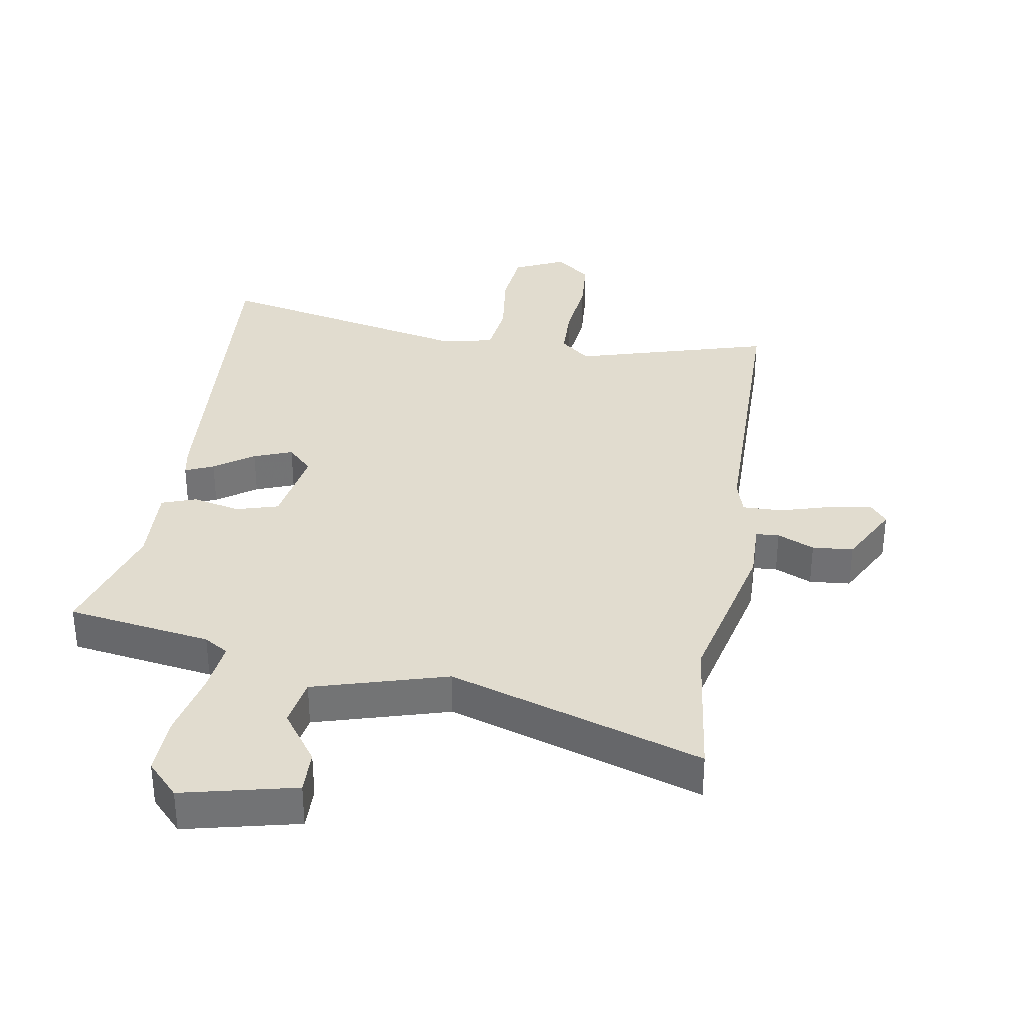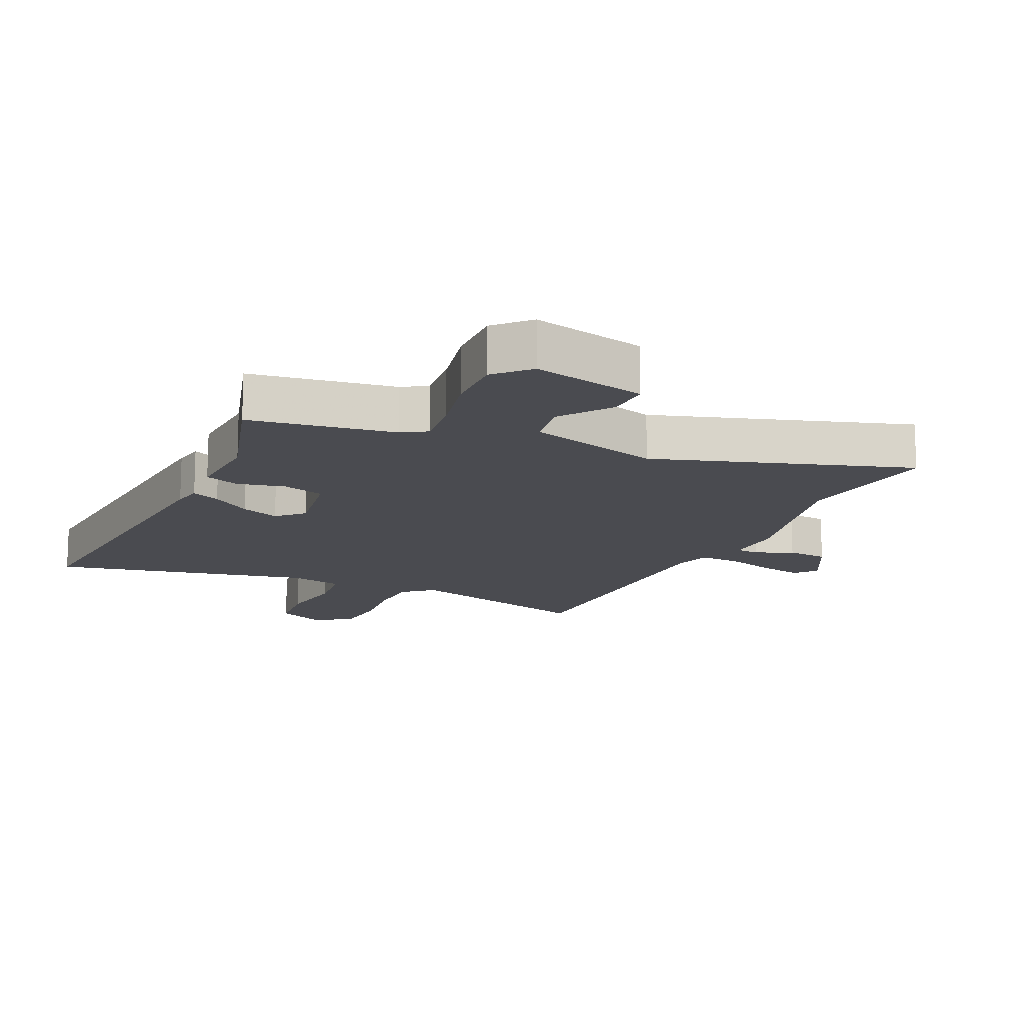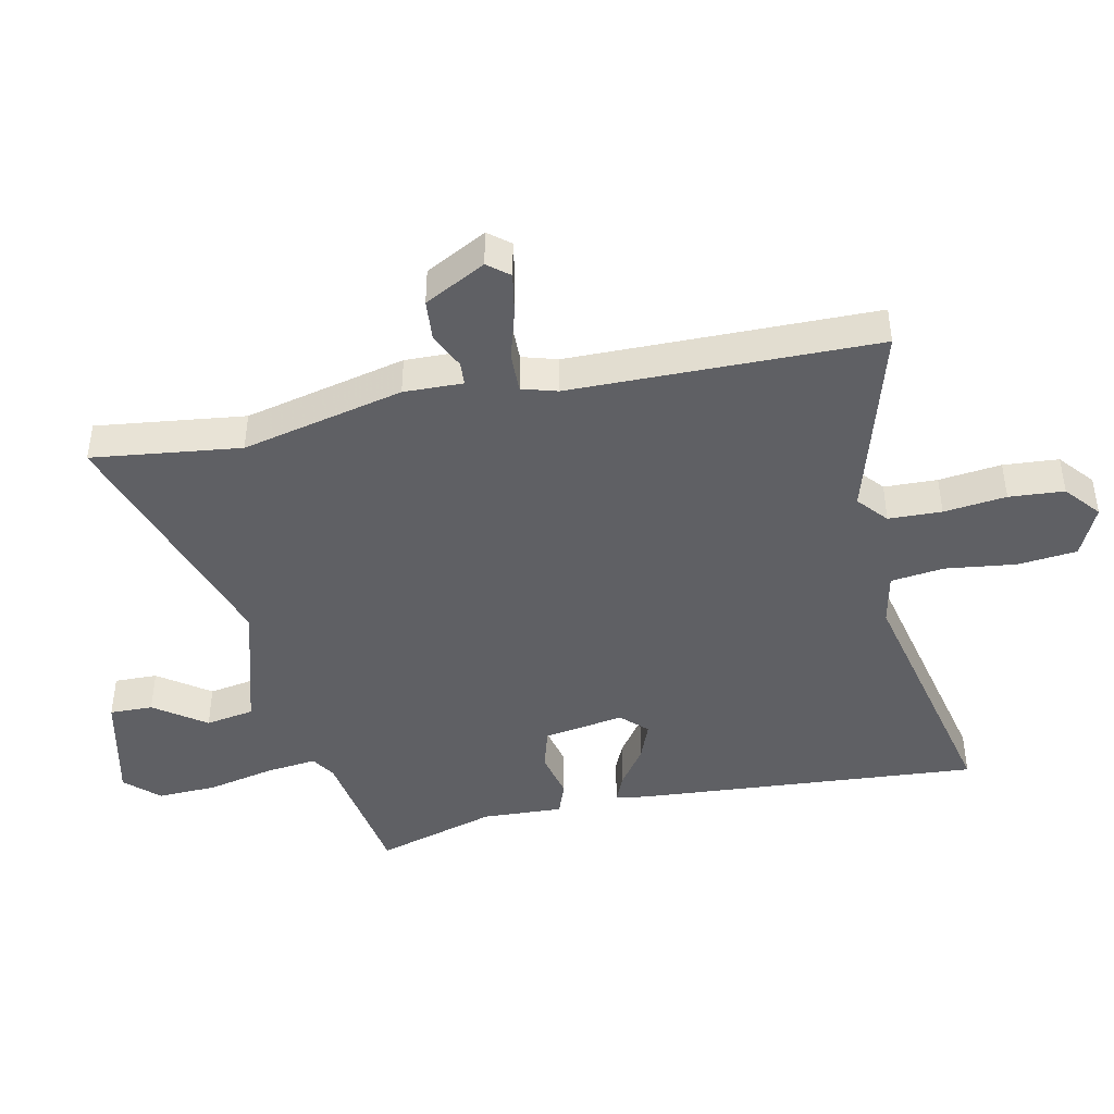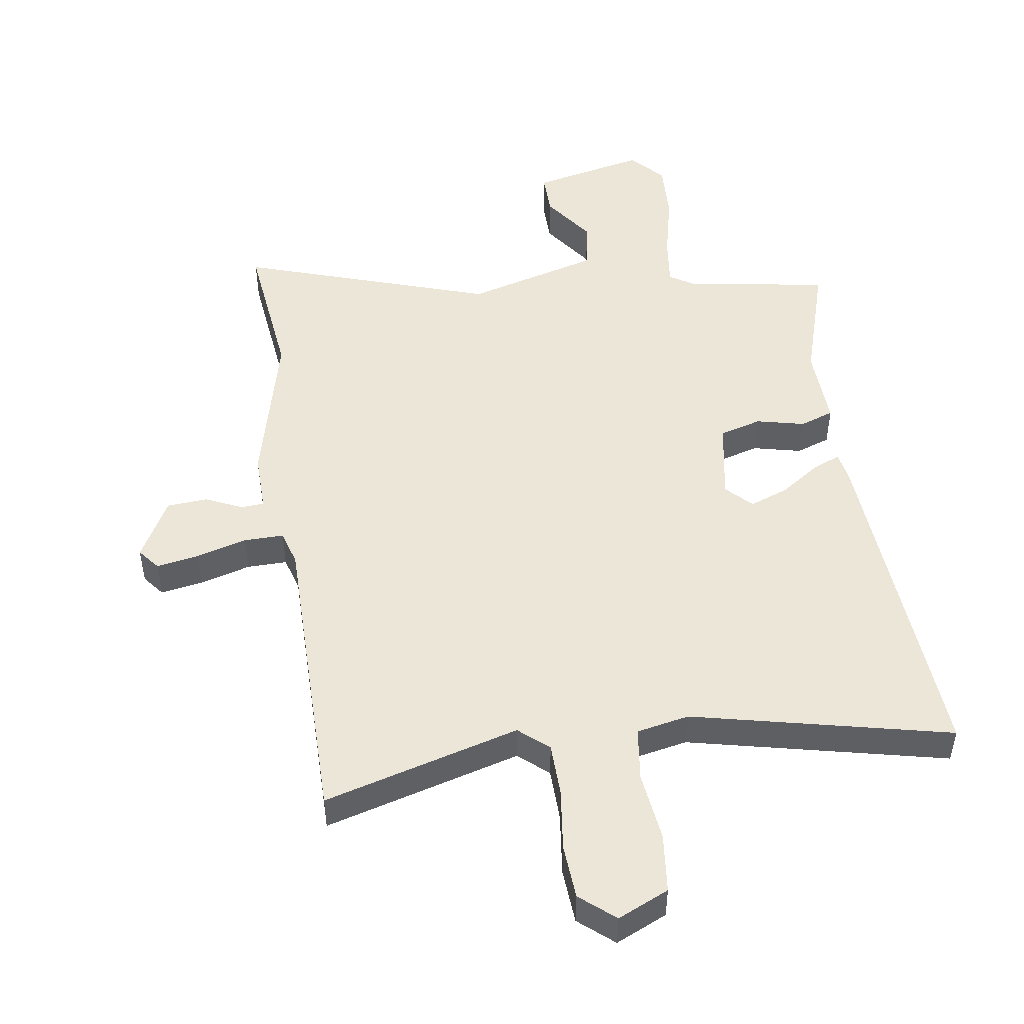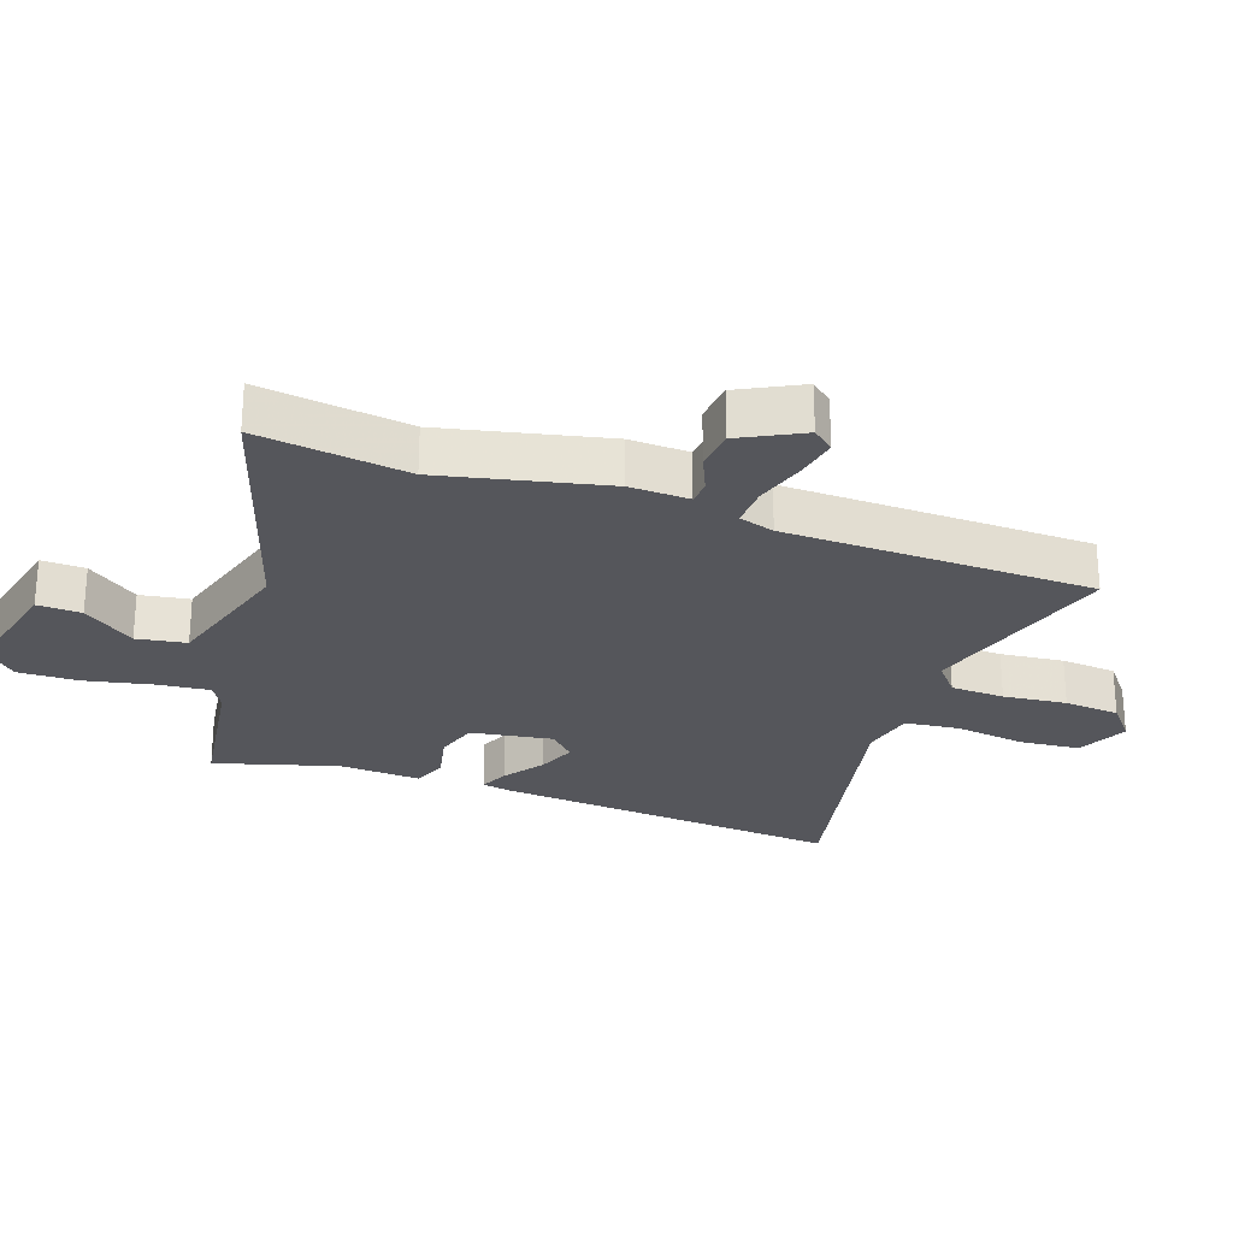
<metadata>
{"format":"obj","ext":"obj","renderer":"f3d","projection":"perspective","resolution":1024,"background":"white","views":[{"elev":34.4,"azim":-170.2,"up":"+Y"},{"elev":-14.4,"azim":155.3,"up":"+Y"},{"elev":-43.8,"azim":-77.6,"up":"+Y"},{"elev":49.0,"azim":-7.7,"up":"+Y"},{"elev":-26.3,"azim":-109.6,"up":"+Y"}]}
</metadata>
<code>
v -0.491 0.07 0.566
v -0.179 0.07 0.474
v -0.131 0.07 0.514
v -0.128 0.07 0.599
v -0.139 0.07 0.699
v -0.132 0.07 0.787
v -0.076 0.07 0.833
v 0.005 0.07 0.795
v 0.014 0.07 0.7
v -0.001 0.07 0.588
v 0.009 0.07 0.502
v 0.093 0.07 0.484
v 0.506 0.07 0.572
v 0.461 0.07 0.018
v 0.452 0.07 -0.029
v 0.407 0.07 -0.009
v 0.345 0.07 0.035
v 0.284 0.07 0.059
v 0.244 0.07 0.019
v 0.265 0.07 -0.11
v 0.332 0.07 -0.13
v 0.409 0.07 -0.113
v 0.463 0.07 -0.133
v 0.456 0.07 -0.262
v 0.513 0.07 -0.456
v 0.283 0.07 -0.49
v 0.244 0.07 -0.514
v 0.253 0.07 -0.596
v 0.276 0.07 -0.702
v 0.279 0.07 -0.798
v 0.229 0.07 -0.85
v 0.049 0.07 -0.807
v 0.051 0.07 -0.738
v 0.11 0.07 -0.657
v 0.097 0.07 -0.579
v -0.115 0.07 -0.516
v -0.519 0.07 -0.644
v -0.488 0.07 -0.407
v -0.547 0.07 -0.148
v -0.544 0.07 -0.054
v -0.581 0.07 -0.051
v -0.64 0.07 -0.077
v -0.705 0.07 -0.071
v -0.756 0.07 0.027
v -0.728 0.07 0.061
v -0.66 0.07 0.048
v -0.58 0.07 0.024
v -0.516 0.07 0.022
v -0.499 0.07 0.078
v -0.491 0 0.566
v -0.179 0 0.474
v -0.131 0 0.514
v -0.128 0 0.599
v -0.139 0 0.699
v -0.132 0 0.787
v -0.076 0 0.833
v 0.005 0 0.795
v 0.014 0 0.7
v -0.001 0 0.588
v 0.009 0 0.502
v 0.093 0 0.484
v 0.506 0 0.572
v 0.461 0 0.018
v 0.452 0 -0.029
v 0.407 0 -0.009
v 0.345 0 0.035
v 0.284 0 0.059
v 0.244 0 0.019
v 0.265 0 -0.11
v 0.332 0 -0.13
v 0.409 0 -0.113
v 0.463 0 -0.133
v 0.456 0 -0.262
v 0.513 0 -0.456
v 0.283 0 -0.49
v 0.244 0 -0.514
v 0.253 0 -0.596
v 0.276 0 -0.702
v 0.279 0 -0.798
v 0.229 0 -0.85
v 0.049 0 -0.807
v 0.051 0 -0.738
v 0.11 0 -0.657
v 0.097 0 -0.579
v -0.115 0 -0.516
v -0.519 0 -0.644
v -0.488 0 -0.407
v -0.547 0 -0.148
v -0.544 0 -0.054
v -0.581 0 -0.051
v -0.64 0 -0.077
v -0.705 0 -0.071
v -0.756 0 0.027
v -0.728 0 0.061
v -0.66 0 0.048
v -0.58 0 0.024
v -0.516 0 0.022
v -0.499 0 0.078
f 44 45 46 47
f 44 47 48
f 41 42 43 44
f 40 41 44 48
f 38 39 40 48
f 36 37 38
f 36 38 48 49
f 31 32 33 34
f 31 34 35
f 28 29 30 31
f 27 28 31 35
f 26 27 35 36
f 24 25 26 36
f 21 22 23 24
f 20 21 24 36
f 14 15 16 17
f 12 13 14 17
f 11 12 17 18
f 7 8 9 10
f 7 10 11
f 4 5 6 7
f 3 4 7 11
f 2 3 11 18
f 19 20 36 49
f 18 19 49
f 1 2 18 49
f 96 95 94 93
f 97 96 93
f 93 92 91 90
f 97 93 90 89
f 97 89 88 87
f 87 86 85
f 98 97 87 85
f 83 82 81 80
f 84 83 80
f 80 79 78 77
f 84 80 77 76
f 85 84 76 75
f 85 75 74 73
f 73 72 71 70
f 85 73 70 69
f 66 65 64 63
f 66 63 62 61
f 67 66 61 60
f 59 58 57 56
f 60 59 56
f 56 55 54 53
f 60 56 53 52
f 67 60 52 51
f 98 85 69 68
f 98 68 67
f 98 67 51 50
f 1 50 51 2
f 2 51 52 3
f 3 52 53 4
f 4 53 54 5
f 5 54 55 6
f 6 55 56 7
f 7 56 57 8
f 8 57 58 9
f 9 58 59 10
f 10 59 60 11
f 11 60 61 12
f 12 61 62 13
f 13 62 63 14
f 14 63 64 15
f 15 64 65 16
f 16 65 66 17
f 17 66 67 18
f 18 67 68 19
f 19 68 69 20
f 20 69 70 21
f 21 70 71 22
f 22 71 72 23
f 23 72 73 24
f 24 73 74 25
f 25 74 75 26
f 26 75 76 27
f 27 76 77 28
f 28 77 78 29
f 29 78 79 30
f 30 79 80 31
f 31 80 81 32
f 32 81 82 33
f 33 82 83 34
f 34 83 84 35
f 35 84 85 36
f 36 85 86 37
f 37 86 87 38
f 38 87 88 39
f 39 88 89 40
f 40 89 90 41
f 41 90 91 42
f 42 91 92 43
f 43 92 93 44
f 44 93 94 45
f 45 94 95 46
f 46 95 96 47
f 47 96 97 48
f 48 97 98 49
f 49 98 50 1

</code>
